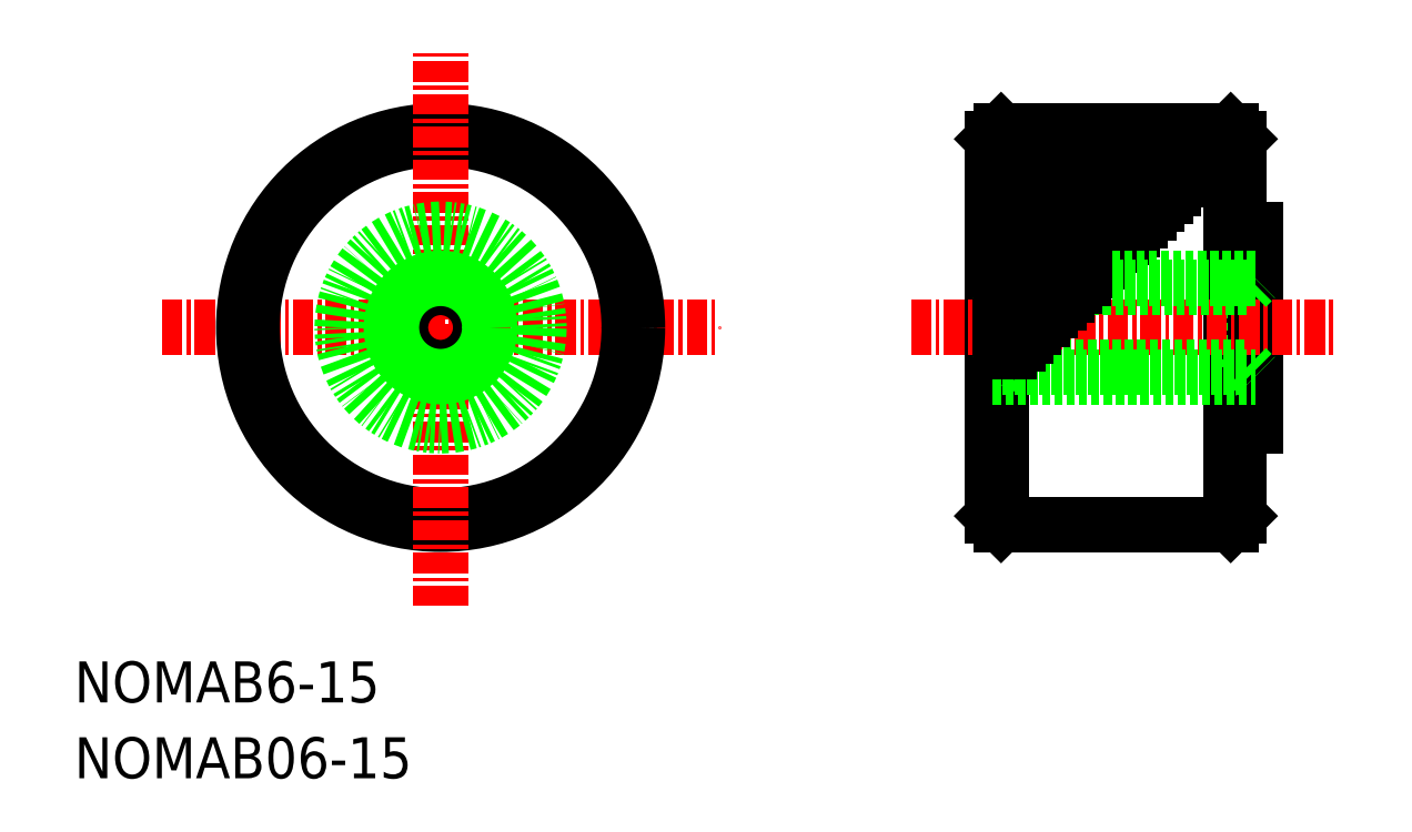
<metadata>
{"format":"dxf","ext":"dxf","renderer":"ezdxf+matplotlib","layout":"modelspace","background":"white","min_lineweight":24,"dpi":150}
</metadata>
<code>
0
SECTION
2
ENTITIES
0
TEXT
8
0
10
-1.517e-07
20
4.626
30
0
40
2.5
1
NOMAB6-15
0
TEXT
8
0
10
-1.517e-07
20
-1.335e-07
30
0
40
2.5
1
NOMAB06-15
0
LINE
8
0
10
71
20
16
30
0
11
71
21
39
31
0
0
LINE
8
0
10
56
20
39
30
0
11
56
21
16
31
0
0
LINE
8
0
10
56.5
20
39.5
30
0
11
56.5
21
15.5
31
0
0
LINE
8
0
10
70.5
20
39.5
30
0
11
70.5
21
15.5
31
0
0
LINE
8
0
10
56
20
16
30
0
11
56.5
21
15.5
31
0
0
LINE
8
0
10
70.5
20
15.5
30
0
11
71
21
16
31
0
0
LINE
8
0
10
56.5
20
15.5
30
0
11
70.5
21
15.5
31
0
0
LINE
8
0
10
56.55
20
25.05
30
0
11
56.55
21
29.95
31
0
0
LINE
8
0
10
71.45
20
25.05
30
0
11
71.45
21
29.95
31
0
0
LINE
8
0
10
72
20
21.5
30
0
11
72
21
33.5
31
0
0
LINE
8
0
10
71
20
21.5
30
0
11
72
21
21.5
31
0
0
LINE
8
CENTER
10
51
20
27.5
30
0
11
77
21
27.5
31
0
0
LINE
8
0
10
56
20
24.5
30
0
11
72
21
24.5
31
0
0
LINE
8
0
10
56.5
20
33.5
30
0
11
64.5
21
33.5
31
0
0
LINE
8
0
10
56.5
20
32.5
30
0
11
63.5
21
32.5
31
0
0
LINE
8
0
10
56.5
20
33
30
0
11
64
21
33
31
0
0
LINE
8
0
10
56.5
20
31.5
30
0
11
62.5
21
31.5
31
0
0
LINE
8
0
10
56.5
20
32
30
0
11
63
21
32
31
0
0
LINE
8
0
10
72
20
33.5
30
0
11
71
21
33.5
31
0
0
LINE
8
0
10
56.5
20
31
30
0
11
62
21
31
31
0
0
LINE
8
0
10
56.55
20
29.95
30
0
11
56
21
30.5
31
0
0
LINE
8
0
10
71.45
20
29.95
30
0
11
72
21
30.5
31
0
0
LINE
8
0
10
72
20
30.5
30
0
11
56
21
30.5
31
0
0
LINE
8
0
10
70.5
20
39.5
30
0
11
56.5
21
39.5
31
0
0
LINE
8
0
10
56.5
20
34
30
0
11
65
21
34
31
0
0
LINE
8
0
10
56.5
20
34.5
30
0
11
65.5
21
34.5
31
0
0
LINE
8
0
10
56.5
20
39
30
0
11
70
21
39
31
0
0
LINE
8
0
10
56
20
39
30
0
11
56.5
21
39.5
31
0
0
LINE
8
0
10
70.5
20
39.5
30
0
11
71
21
39
31
0
0
LINE
8
CENTER
10
5.329
20
27.5
30
0
11
39.33
21
27.5
31
0
0
CIRCLE
8
0
10
22.33
20
27.5
30
0
40
12
0
CIRCLE
8
0
10
22.33
20
27.5
30
0
40
11.5
0
LINE
8
CENTER
10
22.33
20
10.5
30
0
11
22.33
21
44.5
31
0
0
CIRCLE
8
0
10
22.33
20
27.5
30
0
40
6
0
LINE
8
0
10
56.5
20
35.5
30
0
11
66.5
21
35.5
31
0
0
LINE
8
0
10
56.5
20
35
30
0
11
66
21
35
31
0
0
LINE
8
0
10
56.5
20
36
30
0
11
67
21
36
31
0
0
LINE
8
0
10
56.5
20
36.5
30
0
11
67.5
21
36.5
31
0
0
LINE
8
0
10
56.5
20
37.5
30
0
11
68.5
21
37.5
31
0
0
LINE
8
0
10
56.5
20
37
30
0
11
68
21
37
31
0
0
LINE
8
0
10
56.5
20
38
30
0
11
69
21
38
31
0
0
LINE
8
0
10
56.5
20
38.5
30
0
11
69.5
21
38.5
31
0
0
LINE
8
0
10
71.45
20
29.95
30
0
11
56.55
21
29.95
31
0
0
LINE
8
0
10
56.55
20
25.05
30
0
11
71.45
21
25.05
31
0
0
CIRCLE
8
0
10
22.33
20
27.5
30
0
40
2.451
0
CIRCLE
8
0
10
22.33
20
27.5
30
0
40
3
0
LINE
8
0
10
71.45
20
25.05
30
0
11
72
21
24.5
31
0
0
LINE
8
0
10
56.55
20
25.05
30
0
11
56
21
24.5
31
0
0
LINE
8
0
10
56.5
20
30.5
30
0
11
61.5
21
30.5
31
0
0
LINE
8
0
10
56.5
20
30
30
0
11
61
21
30
31
0
0
LINE
8
0
10
56.55
20
29.5
30
0
11
60.5
21
29.5
31
0
0
LINE
8
0
10
56.5
20
29
30
0
11
60
21
29
31
0
0
LINE
8
0
10
56.5
20
28.5
30
0
11
59.5
21
28.5
31
0
0
LINE
8
0
10
56.5
20
28
30
0
11
59
21
28
31
0
0
LINE
8
0
10
56.5
20
27.5
30
0
11
58.5
21
27.5
31
0
0
LINE
8
0
10
56.5
20
27
30
0
11
58
21
27
31
0
0
LINE
8
0
10
56.5
20
26.5
30
0
11
57.5
21
26.5
31
0
0
LINE
8
0
10
56.5
20
26
30
0
11
57
21
26
31
0
0
ENDSEC
0
EOF

</code>
